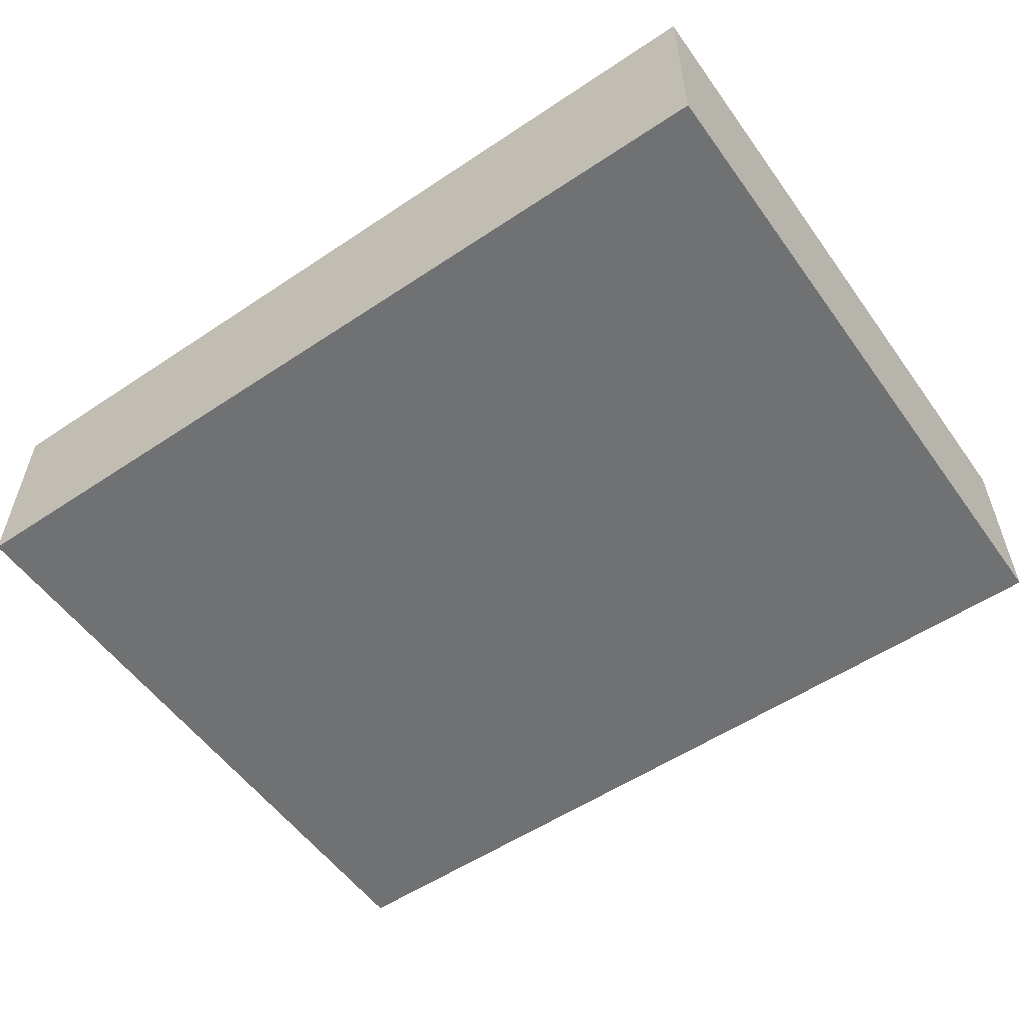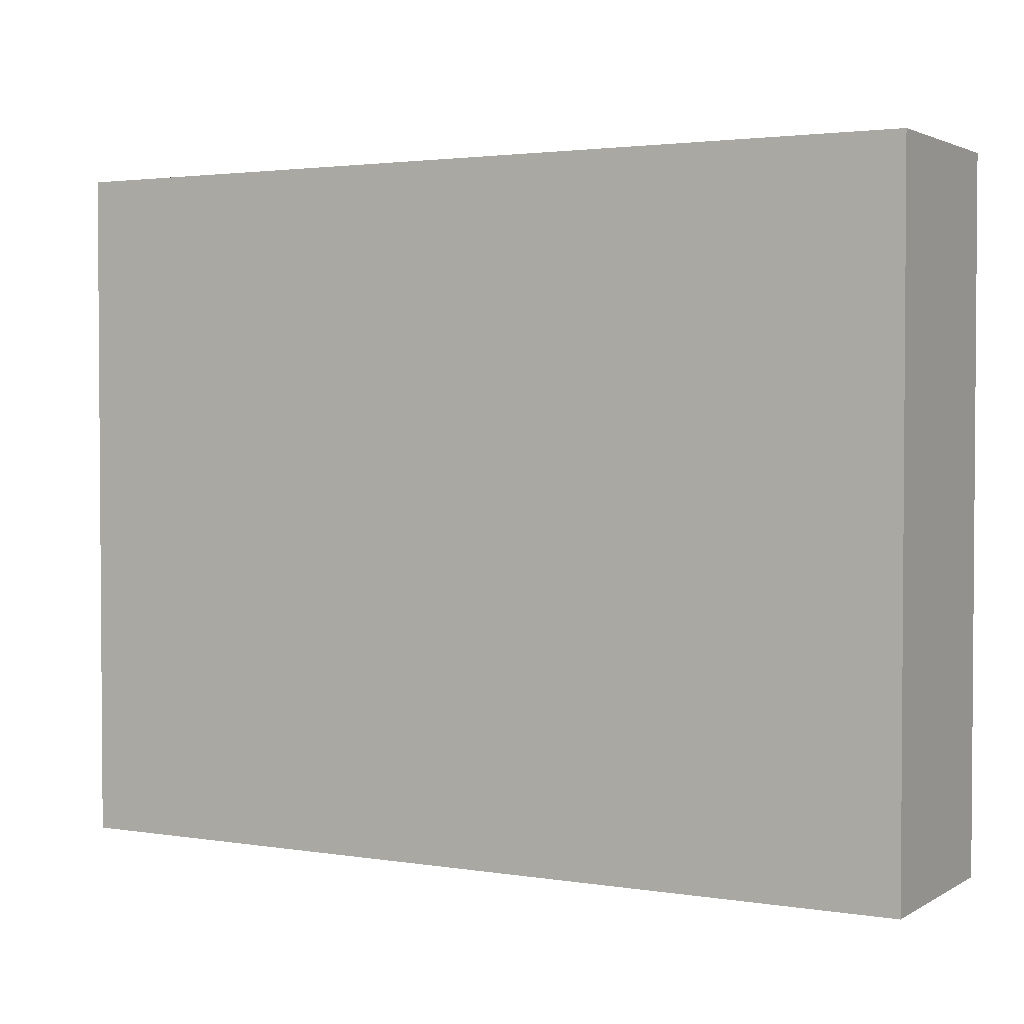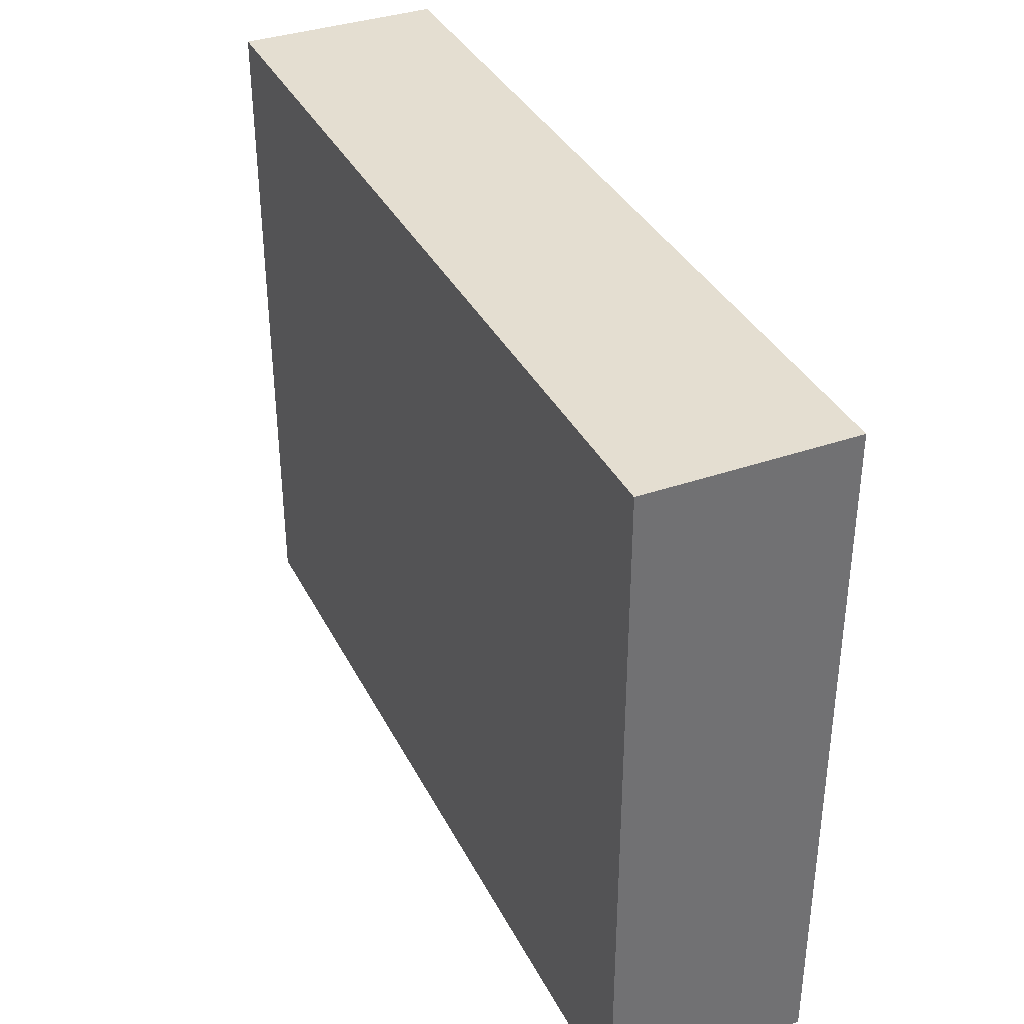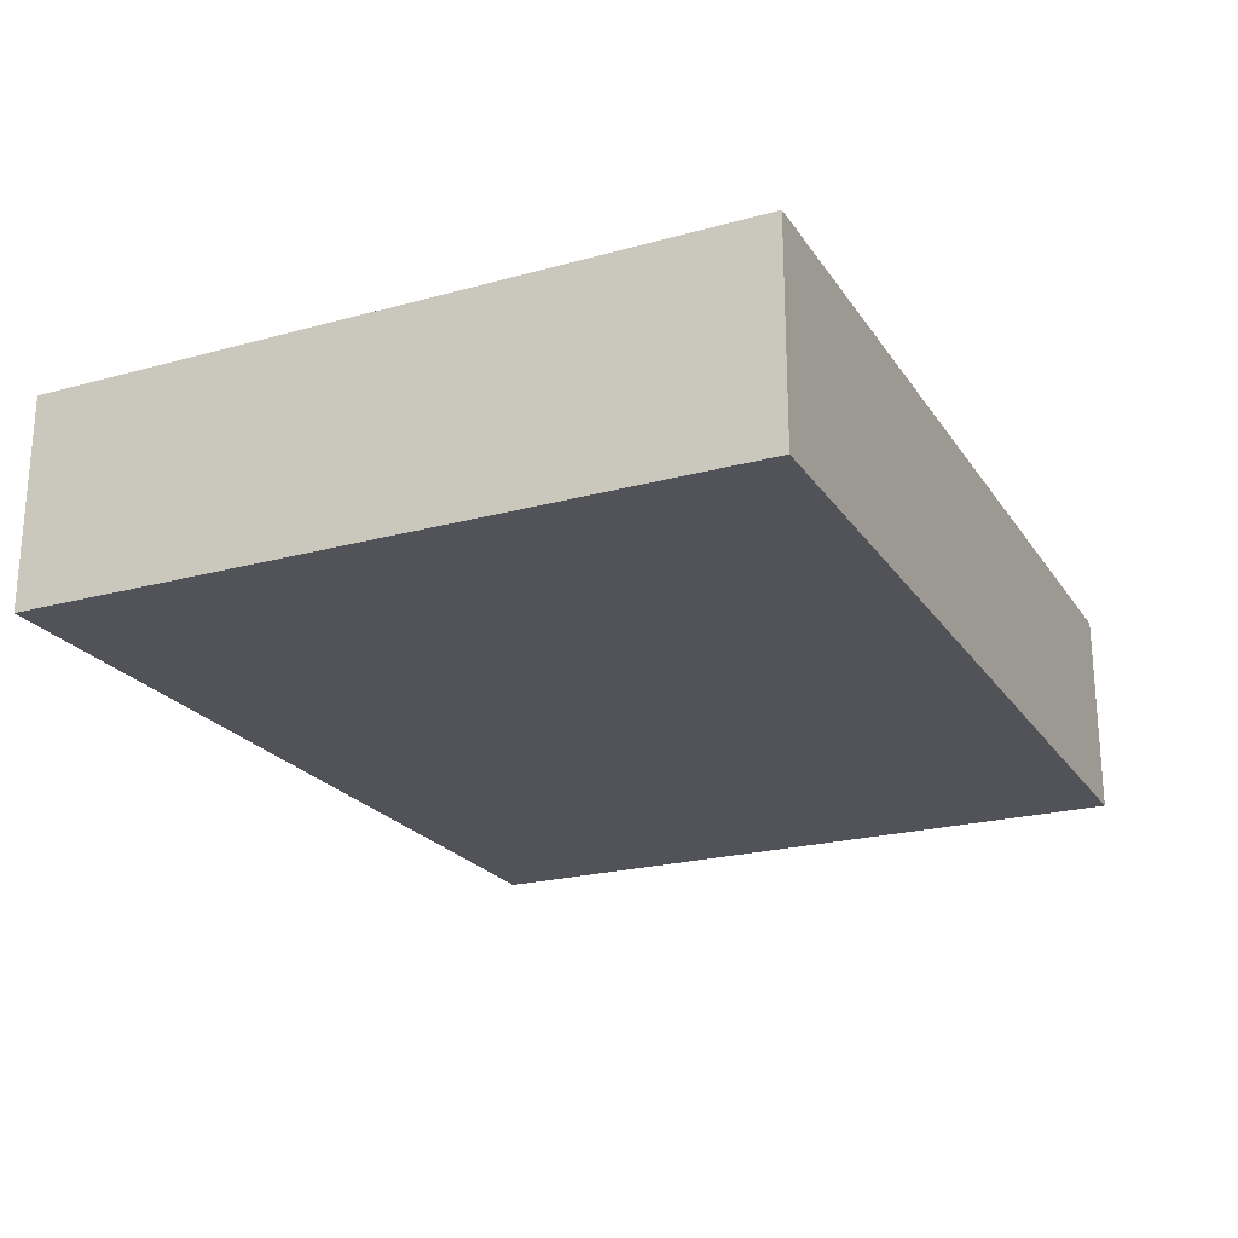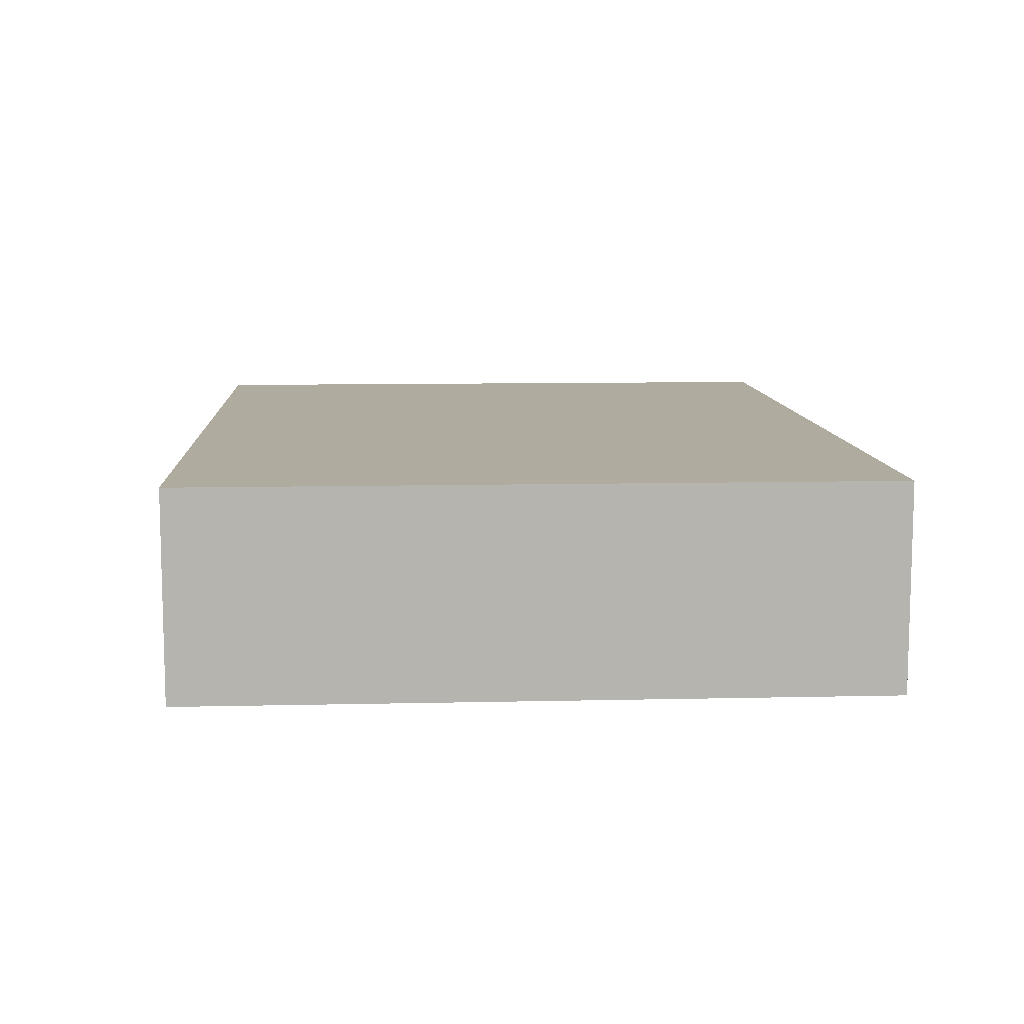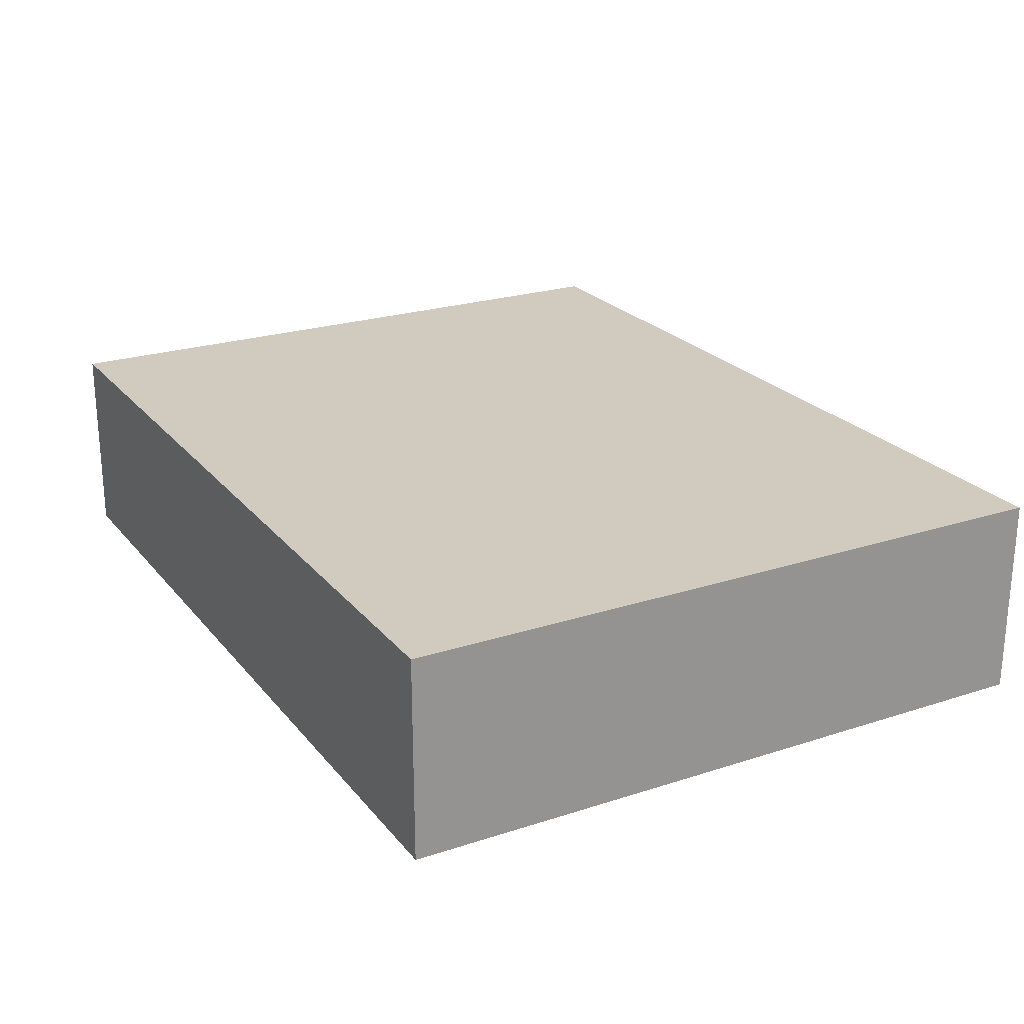
<metadata>
{"format":"obj","ext":"obj","renderer":"f3d","projection":"perspective","resolution":1024,"background":"white","views":[{"elev":-55.1,"azim":35.2,"up":"+Z"},{"elev":2.4,"azim":29.1,"up":"+Y"},{"elev":36.4,"azim":-114.4,"up":"+Y"},{"elev":-22.6,"azim":-64.8,"up":"+Z"},{"elev":9.7,"azim":-93.4,"up":"+Z"},{"elev":23.3,"azim":-118.8,"up":"+Z"}]}
</metadata>
<code>
o Cube.001
v 0.1425 0.11 -0.0325
v 0.1425 -0.11 -0.0325
v -0.1425 -0.11 -0.0325
v -0.1425 0.11 -0.0325
v 0.1425 0.11 0.0325
v -0.1425 0.11 0.0325
v -0.1425 -0.11 0.0325
v 0.1425 -0.11 0.0325
f 1 2 3 4
f 5 6 7 8
f 1 5 8 2
f 2 8 7 3
f 3 7 6 4
f 5 1 4 6

</code>
